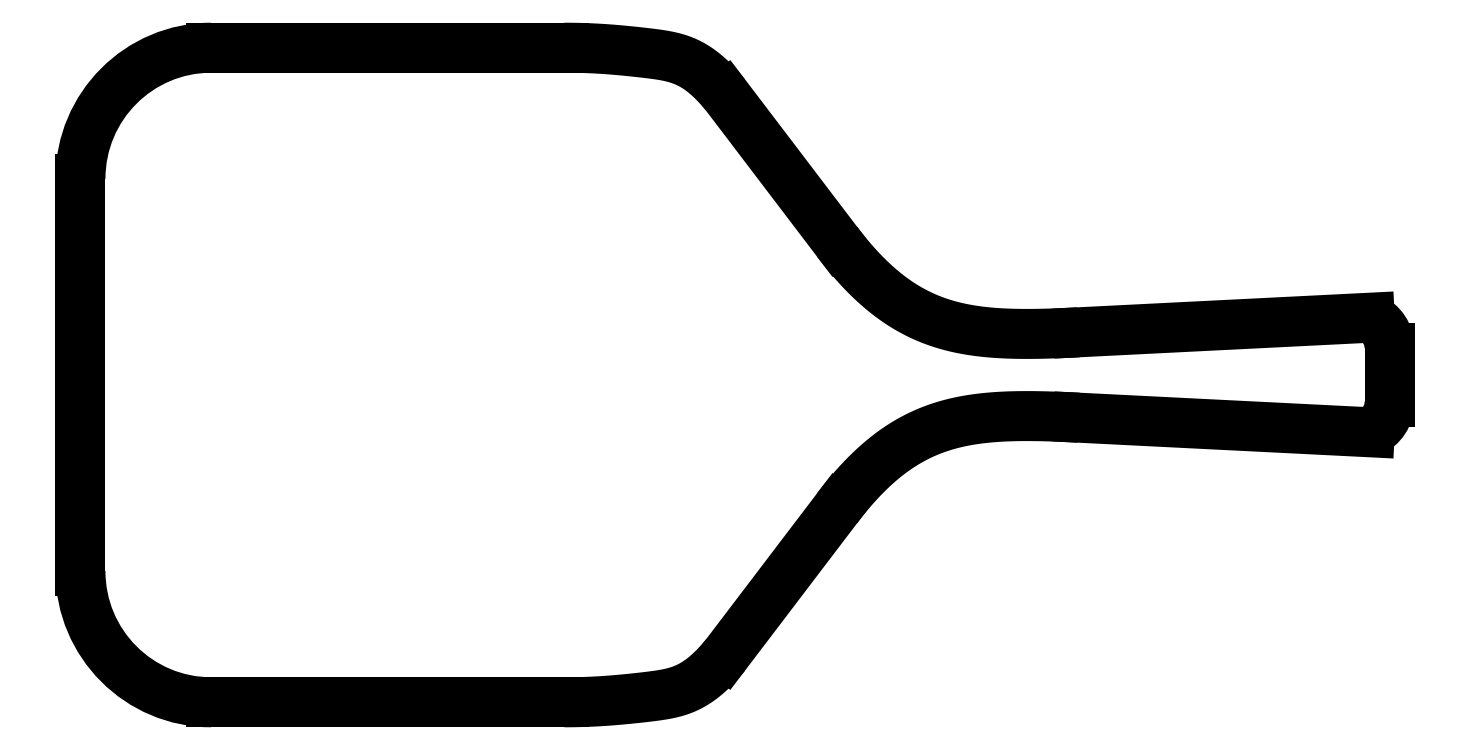
<metadata>
{"format":"dxf","ext":"dxf","renderer":"ezdxf+matplotlib","layout":"modelspace","background":"white","min_lineweight":24,"dpi":150}
</metadata>
<code>
0
SECTION
2
ENTITIES
0
LINE
8
0
10
3.255
20
-0.3259
30
0
11
6.593
21
-0.493
31
0
0
ARC
8
0
10
6.447
20
-0.1497
30
0
40
0.3732
210
-0
220
0
230
1
50
-66.92
51
0
0
LINE
8
0
10
6.82
20
-0.1497
30
0
11
6.82
21
0.4762
31
0
0
ARC
8
0
10
6.447
20
0.4762
30
0
40
0.3732
210
-0
220
0
230
1
50
0
51
66.92
0
LINE
8
0
10
6.593
20
0.8195
30
0
11
3.255
21
0.6523
31
0
0
SPLINE
8
0
70
4
71
5
72
21
73
15
74
0
42
1e-09
43
1e-10
44
1e-10
40
0
40
0
40
0
40
0
40
0
40
0
40
0.1
40
0.2
40
0.3
40
0.4
40
0.5
40
0.6
40
0.7
40
0.8
40
0.9
40
1
40
1
40
1
40
1
40
1
40
1
41
1
41
1
41
1
41
1
41
1
41
1
41
1
41
1
41
1
41
1
41
1
41
1
41
1
41
1
41
1
10
3.255
20
0.6523
30
0
10
3.203
20
0.6495
30
0
10
3.098
20
0.6442
30
0
10
2.933
20
0.6373
30
0
10
2.703
20
0.6312
30
0
10
2.405
20
0.6347
30
0
10
2.106
20
0.6577
30
0
10
1.814
20
0.7097
30
0
10
1.535
20
0.7996
30
0
10
1.266
20
0.9344
30
0
10
1.006
20
1.121
30
0
10
0.8007
20
1.316
30
0
10
0.6466
20
1.491
30
0
10
0.5435
20
1.62
30
0
10
0.4919
20
1.688
30
0
0
LINE
8
0
10
0.4919
20
1.688
30
0
11
-0.7878
21
3.37
31
0
0
SPLINE
8
0
70
4
71
5
72
21
73
15
74
0
42
1e-09
43
1e-10
44
1e-10
40
0
40
0
40
0
40
0
40
0
40
0
40
0.1
40
0.2
40
0.3
40
0.4
40
0.5
40
0.6
40
0.7
40
0.8
40
0.9
40
1
40
1
40
1
40
1
40
1
40
1
41
1
41
1
41
1
41
1
41
1
41
1
41
1
41
1
41
1
41
1
41
1
41
1
41
1
41
1
41
1
10
-0.7878
20
3.37
30
0
10
-0.8255
20
3.417
30
0
10
-0.8991
20
3.501
30
0
10
-1.004
20
3.607
30
0
10
-1.136
20
3.706
30
0
10
-1.289
20
3.779
30
0
10
-1.438
20
3.818
30
0
10
-1.59
20
3.841
30
0
10
-1.752
20
3.859
30
0
10
-1.931
20
3.879
30
0
10
-2.133
20
3.897
30
0
10
-2.317
20
3.908
30
0
10
-2.47
20
3.912
30
0
10
-2.579
20
3.913
30
0
10
-2.635
20
3.913
30
0
0
LINE
8
0
10
-2.635
20
3.913
30
0
11
-6.68
21
3.913
31
0
0
ARC
8
0
10
-6.68
20
2.413
30
0
40
1.5
210
0
220
-0
230
1
50
90
51
180
0
LINE
8
0
10
-8.18
20
2.413
30
0
11
-8.18
21
-2.087
31
0
0
ARC
8
0
10
-6.68
20
-2.087
30
0
40
1.5
210
0
220
0
230
1
50
180
51
270
0
LINE
8
0
10
-6.68
20
-3.587
30
0
11
-2.635
21
-3.587
31
0
0
SPLINE
8
0
70
4
71
5
72
21
73
15
74
0
42
1e-09
43
1e-10
44
1e-10
40
-1
40
-1
40
-1
40
-1
40
-1
40
-1
40
-0.9
40
-0.8
40
-0.7
40
-0.6
40
-0.5
40
-0.4
40
-0.3
40
-0.2
40
-0.1
40
0
40
0
40
0
40
0
40
0
40
0
41
1
41
1
41
1
41
1
41
1
41
1
41
1
41
1
41
1
41
1
41
1
41
1
41
1
41
1
41
1
10
-2.635
20
-3.587
30
0
10
-2.579
20
-3.587
30
0
10
-2.47
20
-3.586
30
0
10
-2.317
20
-3.581
30
0
10
-2.133
20
-3.57
30
0
10
-1.931
20
-3.552
30
0
10
-1.752
20
-3.533
30
0
10
-1.59
20
-3.514
30
0
10
-1.438
20
-3.491
30
0
10
-1.289
20
-3.452
30
0
10
-1.136
20
-3.38
30
0
10
-1.004
20
-3.28
30
0
10
-0.8991
20
-3.175
30
0
10
-0.8255
20
-3.09
30
0
10
-0.7878
20
-3.044
30
0
0
LINE
8
0
10
-0.7878
20
-3.044
30
0
11
0.4919
21
-1.362
31
0
0
SPLINE
8
0
70
4
71
5
72
21
73
15
74
0
42
1e-09
43
1e-10
44
1e-10
40
-1
40
-1
40
-1
40
-1
40
-1
40
-1
40
-0.9
40
-0.8
40
-0.7
40
-0.6
40
-0.5
40
-0.4
40
-0.3
40
-0.2
40
-0.1
40
0
40
0
40
0
40
0
40
0
40
0
41
1
41
1
41
1
41
1
41
1
41
1
41
1
41
1
41
1
41
1
41
1
41
1
41
1
41
1
41
1
10
0.4919
20
-1.362
30
0
10
0.5435
20
-1.294
30
0
10
0.6466
20
-1.165
30
0
10
0.8007
20
-0.9899
30
0
10
1.006
20
-0.7946
30
0
10
1.266
20
-0.608
30
0
10
1.535
20
-0.4731
30
0
10
1.814
20
-0.3833
30
0
10
2.106
20
-0.3313
30
0
10
2.405
20
-0.3082
30
0
10
2.703
20
-0.3047
30
0
10
2.933
20
-0.3109
30
0
10
3.098
20
-0.3177
30
0
10
3.203
20
-0.323
30
0
10
3.255
20
-0.3259
30
0
0
ENDSEC
0
EOF

</code>
